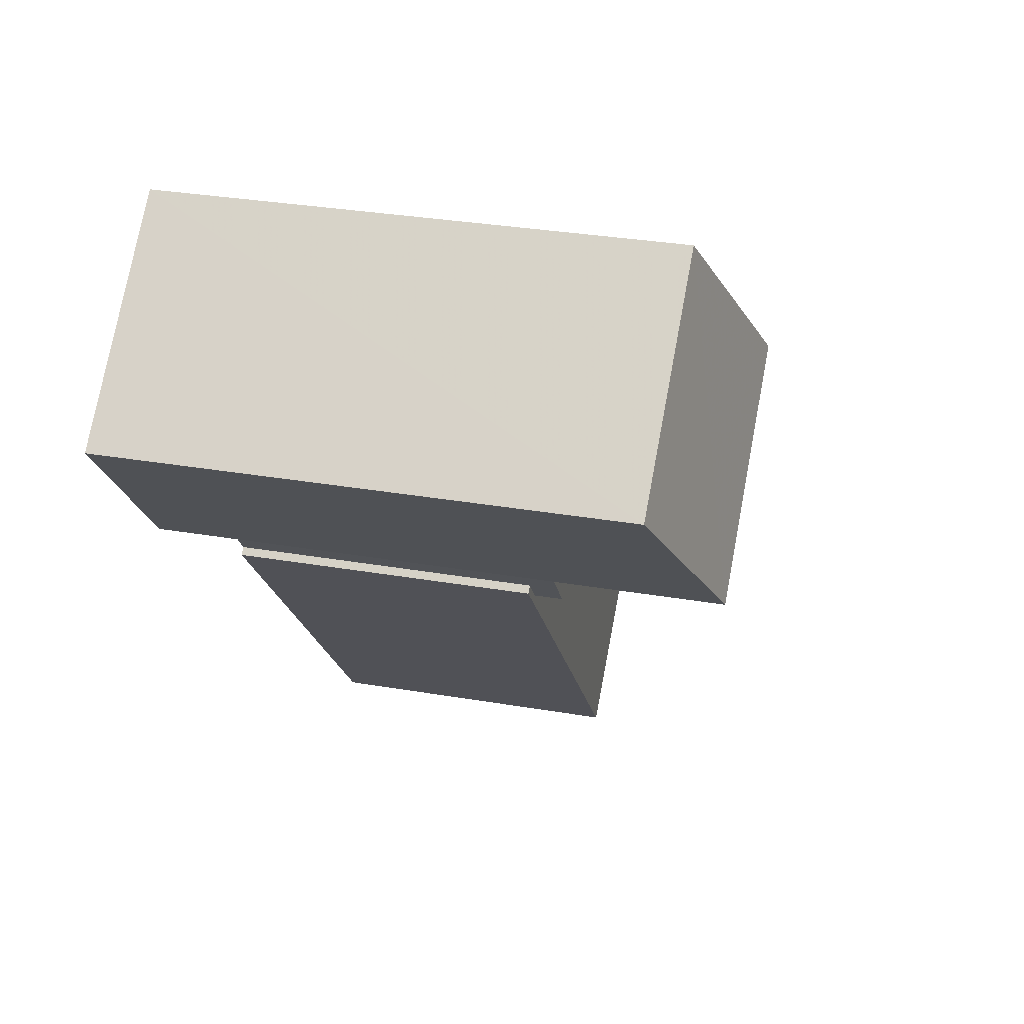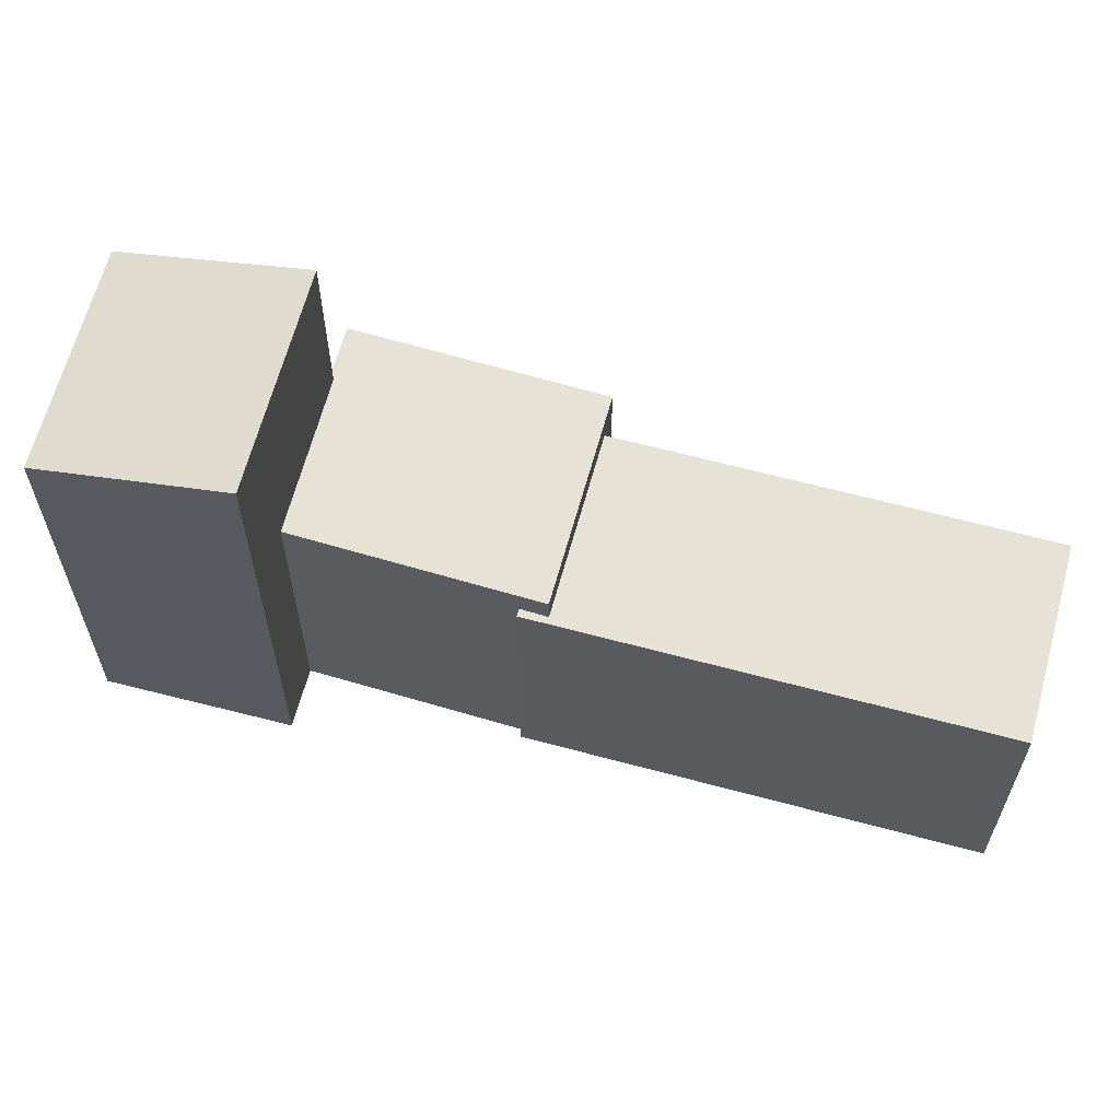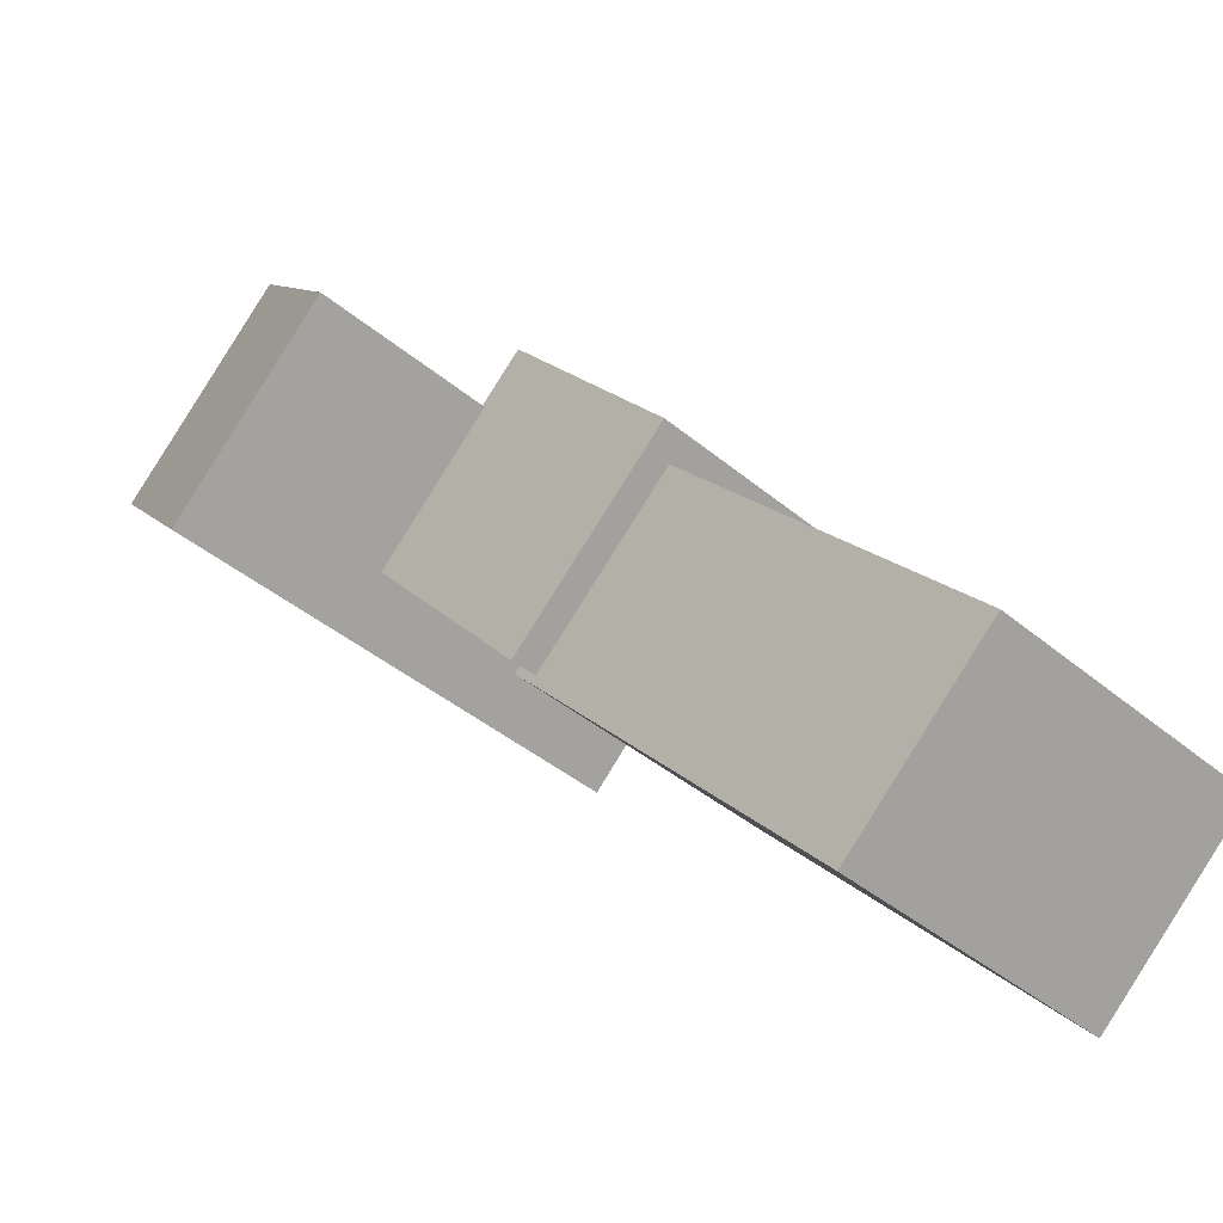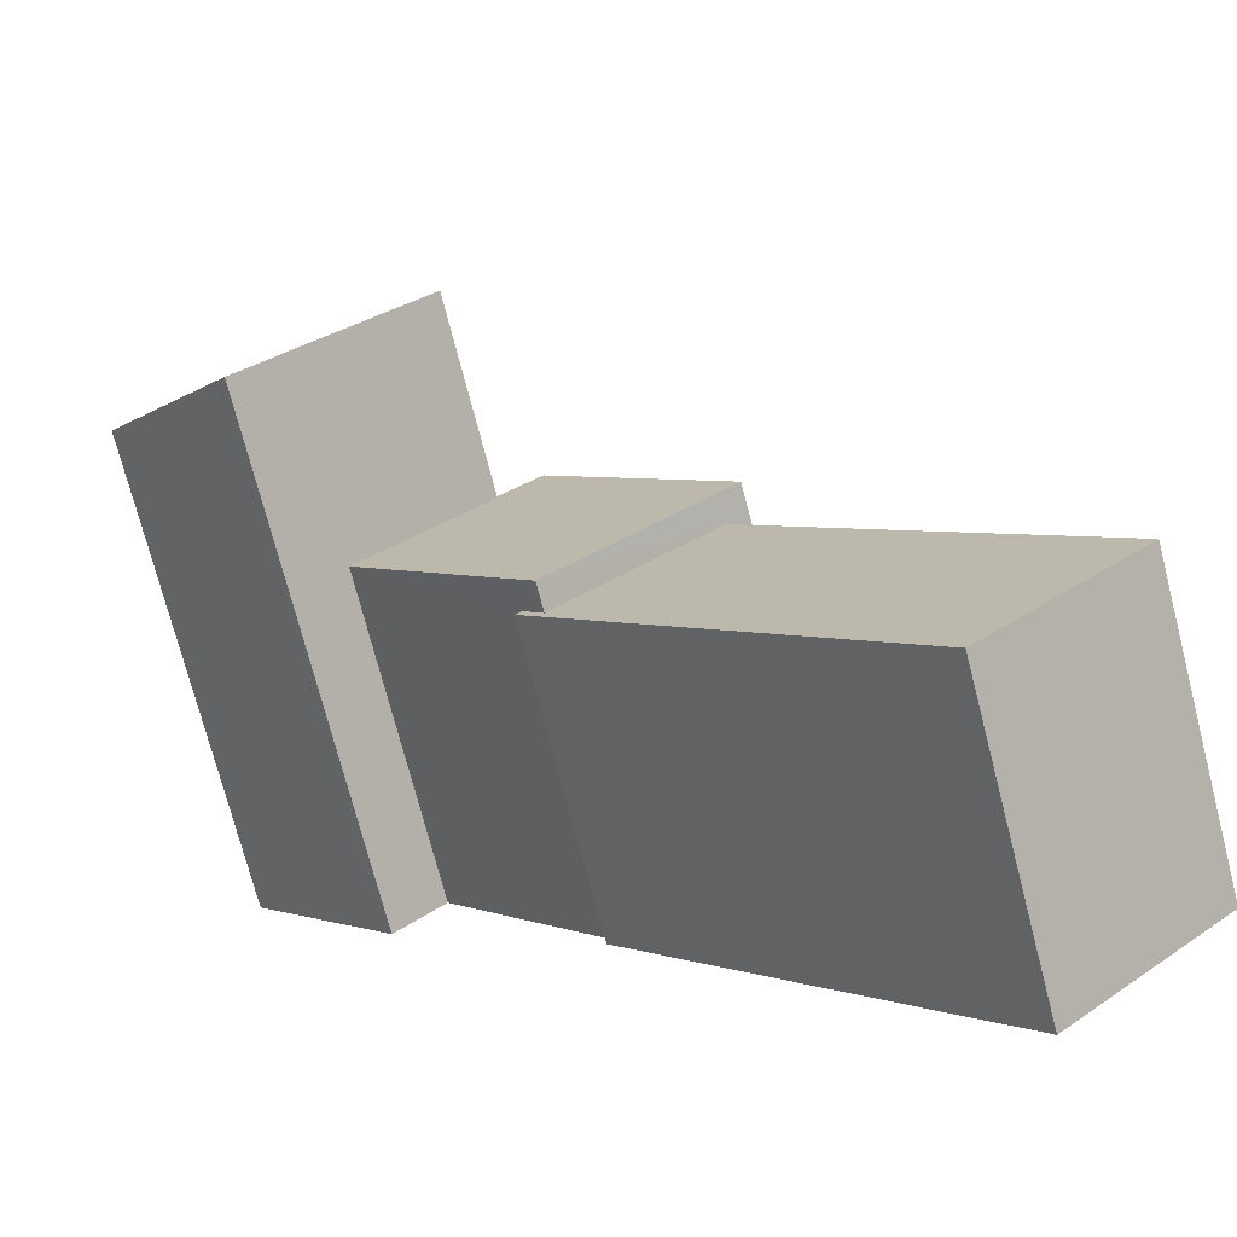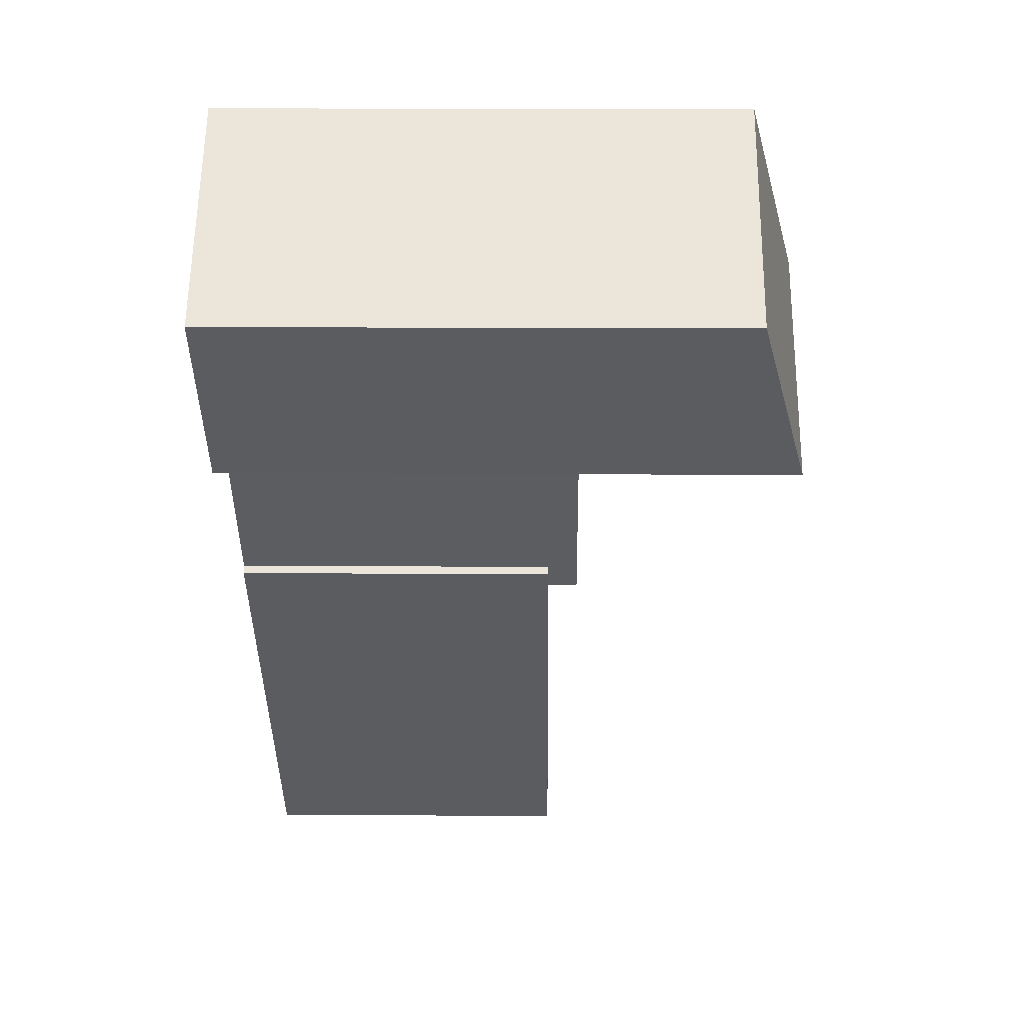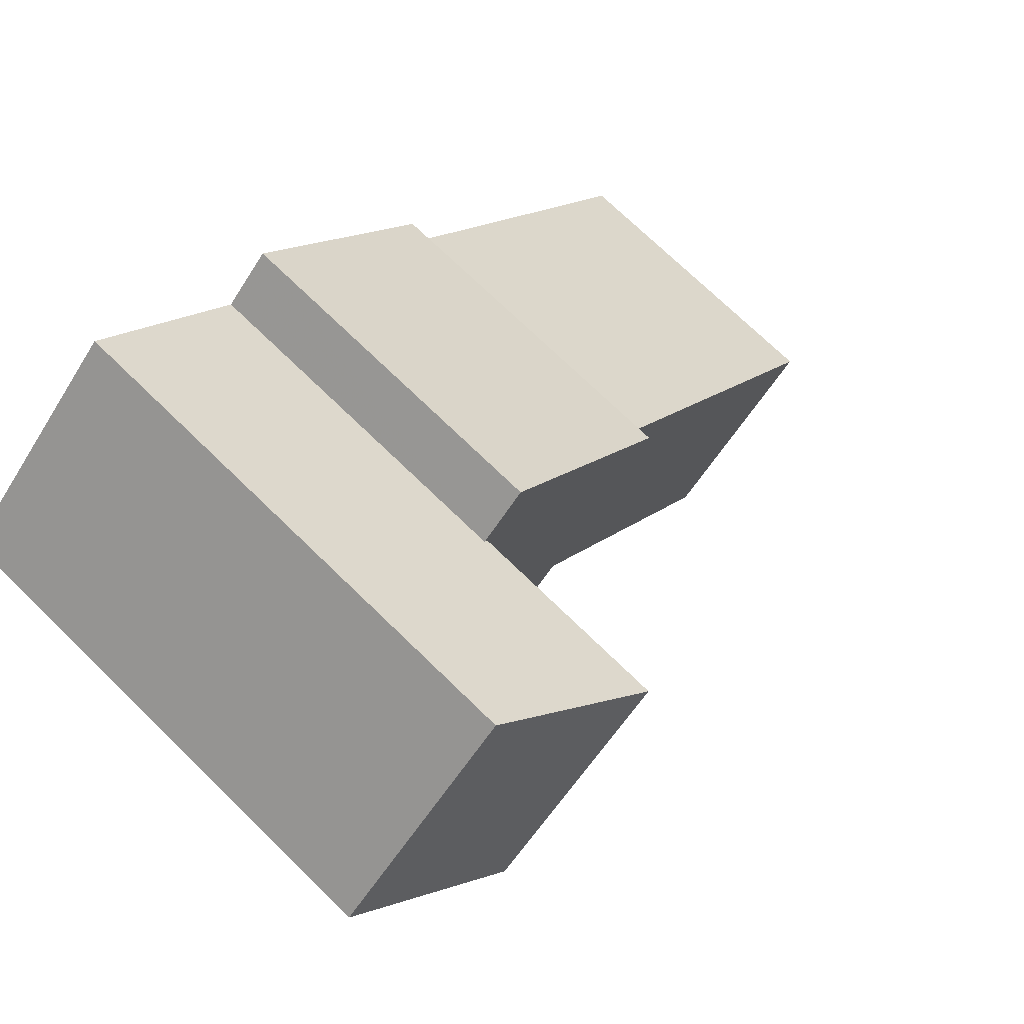
<metadata>
{"format":"obj","ext":"obj","renderer":"f3d","projection":"perspective","resolution":1024,"background":"white","views":[{"elev":30.2,"azim":-75.7,"up":"+Y"},{"elev":63.2,"azim":-33.0,"up":"+Z"},{"elev":-41.0,"azim":44.5,"up":"+Y"},{"elev":-73.9,"azim":14.5,"up":"+Y"},{"elev":13.4,"azim":-89.1,"up":"+Y"},{"elev":71.6,"azim":-45.6,"up":"+Y"}]}
</metadata>
<code>
v -5413 -3.711e+04 2.17
v -5415 -3.711e+04 2.17
v -5412 -3.711e+04 2.17
v -5409 -3.712e+04 2.169
v -5404 -3.712e+04 2.167
v -5409 -3.712e+04 2.169
v -5406 -3.711e+04 2.169
v -5401 -3.712e+04 2.168
v -5412 -3.711e+04 2.171
v -5410 -3.711e+04 2.17
v -5409 -3.711e+04 2.17
v -5406 -3.711e+04 2.169
v -5401 -3.712e+04 7.16
v -5409 -3.712e+04 7.162
v -5404 -3.712e+04 7.16
v -5409 -3.712e+04 7.162
v -5406 -3.711e+04 7.162
v -5409 -3.712e+04 7.162
v -5409 -3.711e+04 7.633
v -5410 -3.711e+04 7.633
v -5406 -3.711e+04 7.632
v -5409 -3.712e+04 7.632
v -5410 -3.711e+04 7.633
v -5412 -3.711e+04 7.632
v -5413 -3.711e+04 10.93
v -5410 -3.711e+04 10.93
v -5412 -3.711e+04 10.14
v -5415 -3.711e+04 10.14
f 1 2 3
f 4 5 6
f 5 7 8
f 2 9 3
f 3 10 4
f 7 11 12
f 10 11 7
f 9 10 3
f 4 7 5
f 7 4 10
f 13 14 15
f 15 14 16
f 13 17 14
f 16 14 18
f 19 20 21
f 21 20 22
f 19 23 20
f 22 20 24
f 25 26 27
f 28 25 27
f 7 13 8
f 7 17 13
f 15 5 8
f 13 15 8
f 15 16 6
f 5 15 6
f 4 6 16
f 18 4 16
f 22 17 21
f 21 17 12
f 22 14 17
f 12 17 7
f 11 21 12
f 11 19 21
f 14 22 18
f 4 18 3
f 3 18 24
f 18 22 24
f 23 19 11
f 10 23 11
f 26 23 27
f 27 23 9
f 26 20 23
f 9 23 10
f 20 26 24
f 3 24 1
f 1 24 25
f 24 26 25
f 28 2 1
f 25 28 1
f 28 9 2
f 28 27 9

</code>
